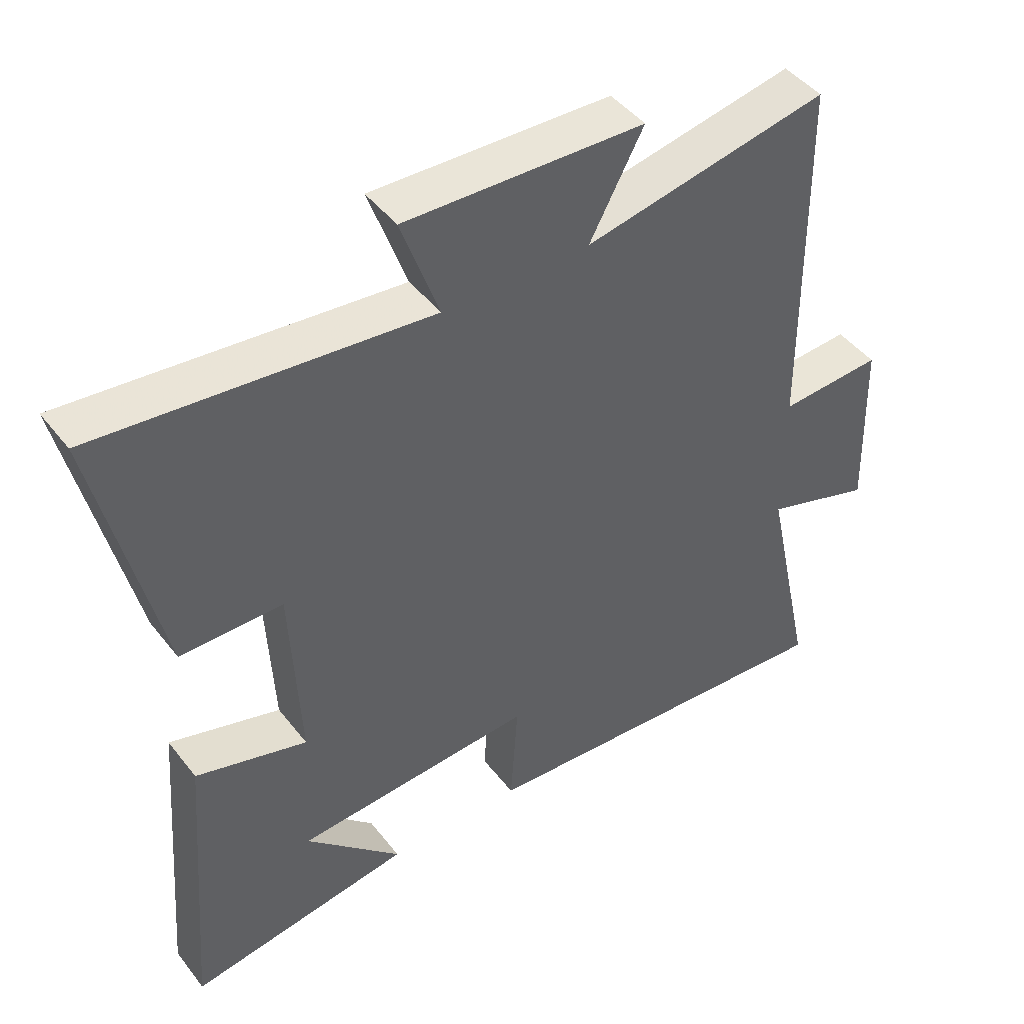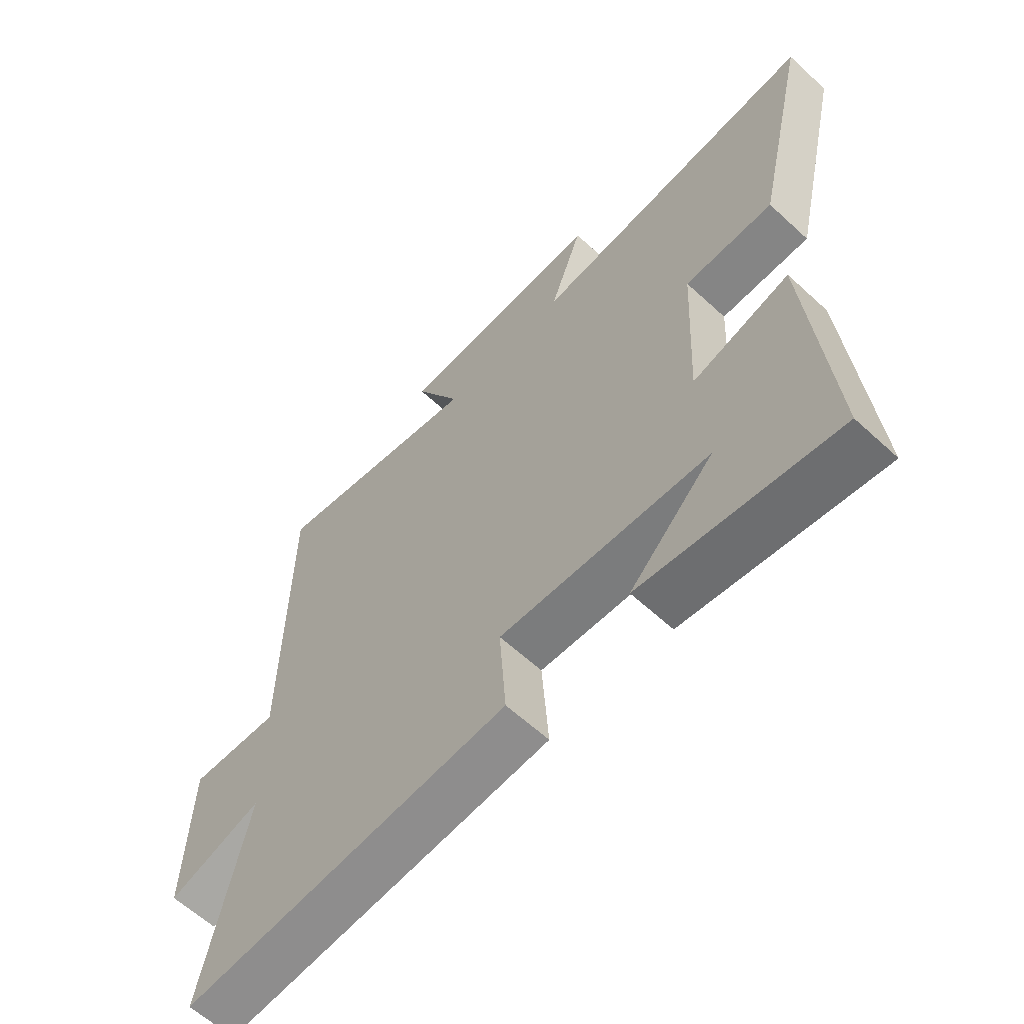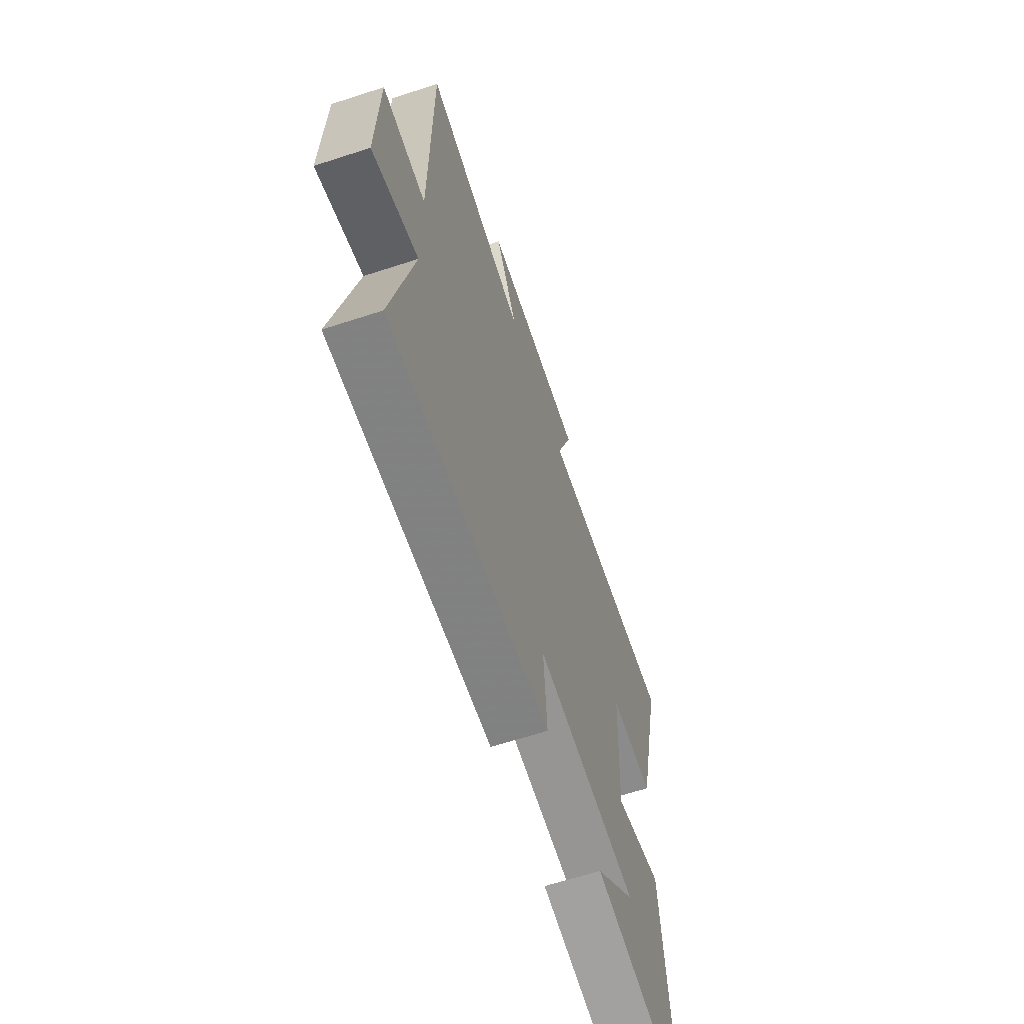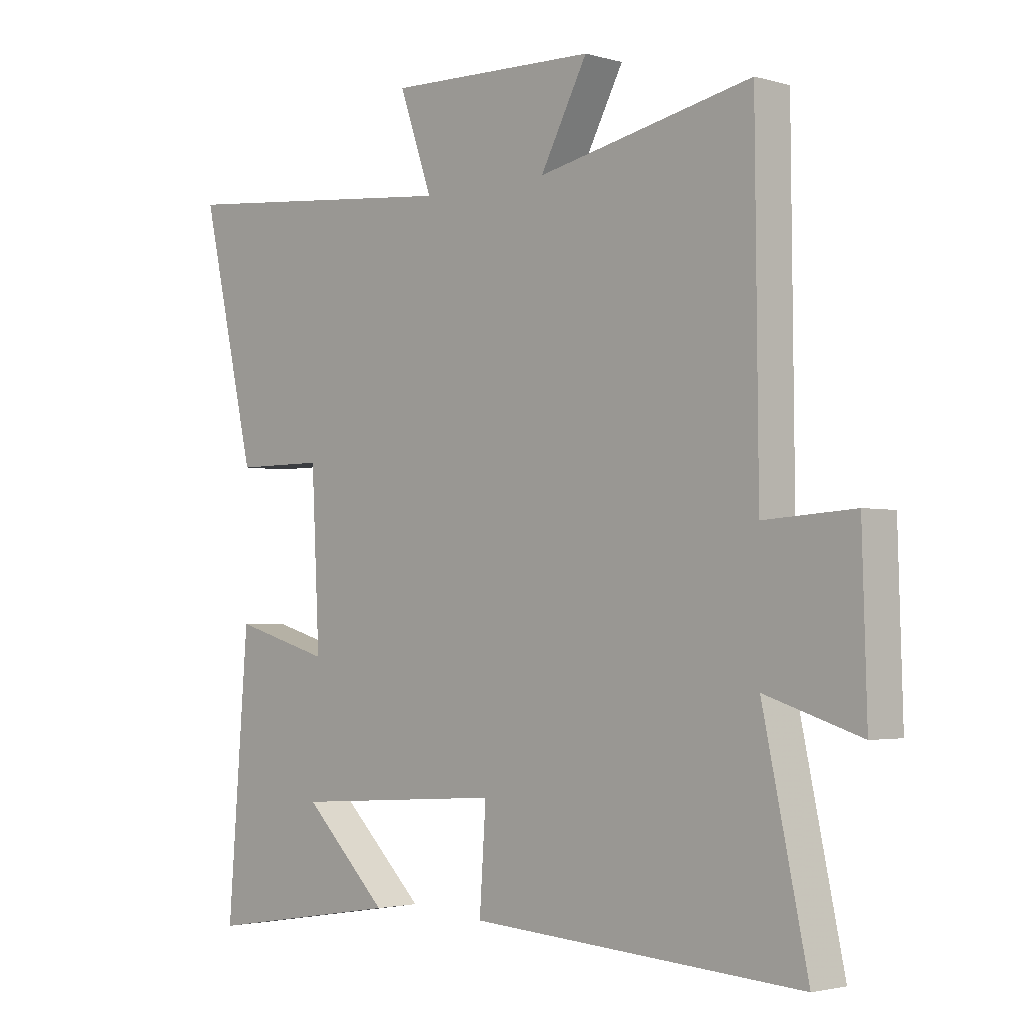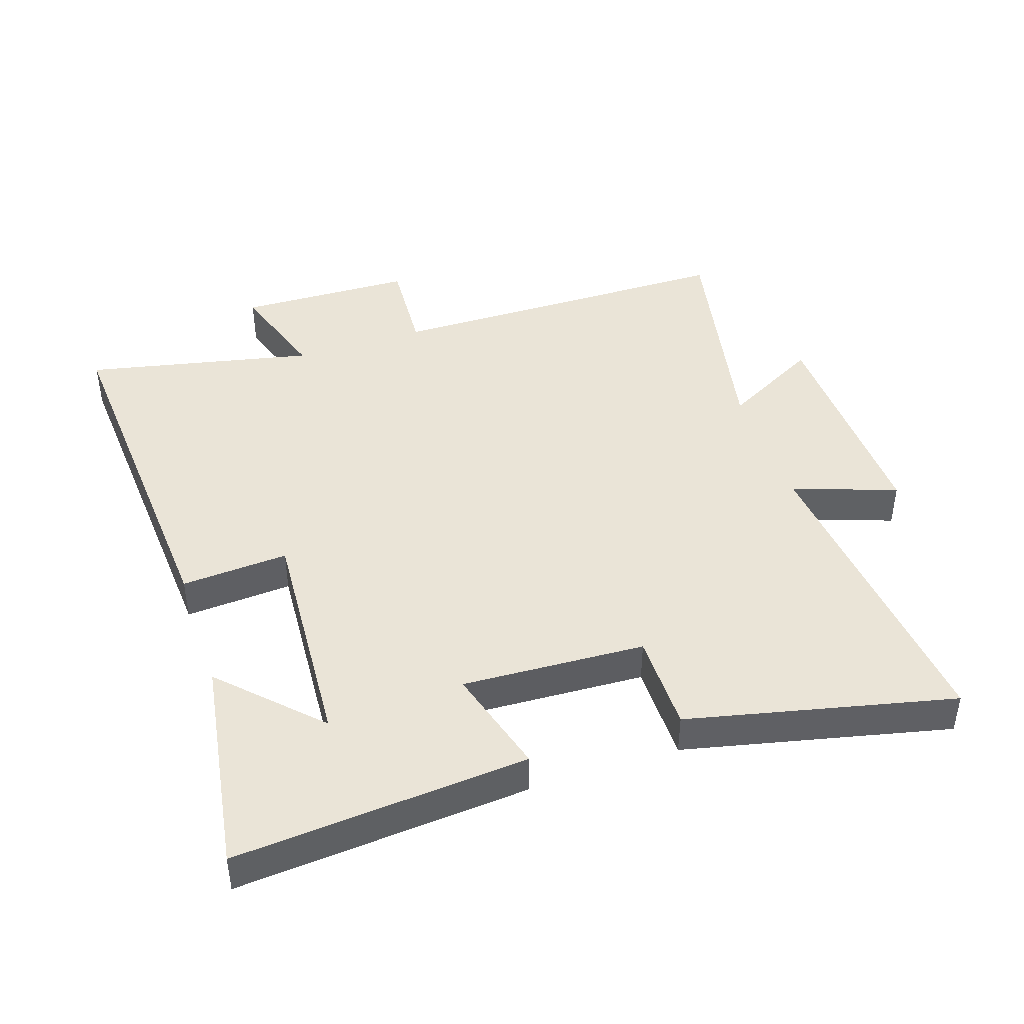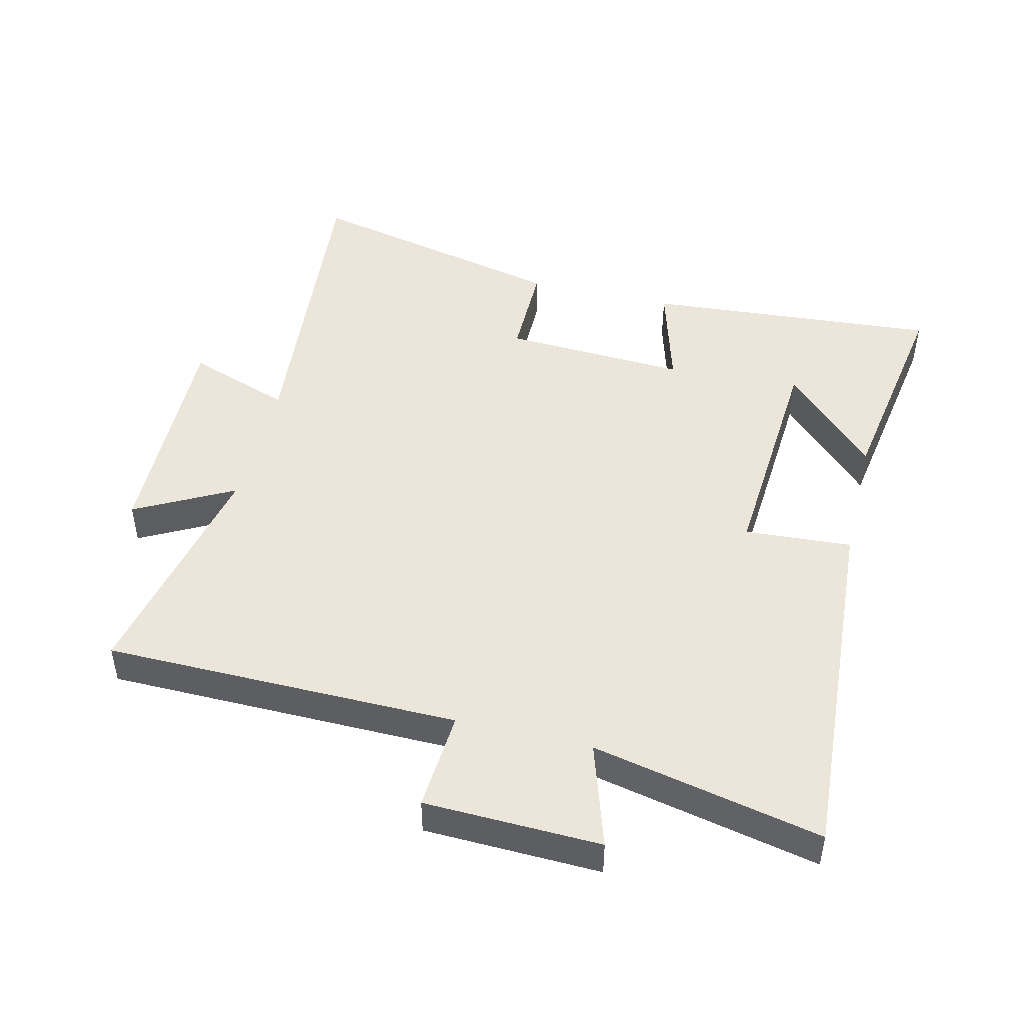
<metadata>
{"format":"obj","ext":"obj","renderer":"f3d","projection":"perspective","resolution":1024,"background":"white","views":[{"elev":45.2,"azim":-35.3,"up":"+Z"},{"elev":-61.7,"azim":-133.1,"up":"+Z"},{"elev":-64.0,"azim":108.2,"up":"+Z"},{"elev":-2.6,"azim":45.4,"up":"+Z"},{"elev":43.6,"azim":-108.5,"up":"+Y"},{"elev":46.9,"azim":103.7,"up":"+Y"}]}
</metadata>
<code>
v 0.576 0.07 -0.537
v 0.008 0.07 -0.5
v 0.019 0.07 -0.334
v -0.343 0.07 -0.358
v -0.198 0.07 -0.5
v -0.536 0.07 -0.554
v -0.5 0.07 -0.099
v -0.332 0.07 -0.147
v -0.346 0.07 0.137
v -0.5 0.07 0.137
v -0.594 0.07 0.548
v -0.095 0.07 0.5
v -0.152 0.07 0.661
v 0.208 0.07 0.651
v 0.127 0.07 0.5
v 0.495 0.07 0.575
v 0.5 0.07 0.027
v 0.655 0.07 0.037
v 0.663 0.07 -0.235
v 0.5 0.07 -0.183
v 0.576 0 -0.537
v 0.008 0 -0.5
v 0.019 0 -0.334
v -0.343 0 -0.358
v -0.198 0 -0.5
v -0.536 0 -0.554
v -0.5 0 -0.099
v -0.332 0 -0.147
v -0.346 0 0.137
v -0.5 0 0.137
v -0.594 0 0.548
v -0.095 0 0.5
v -0.152 0 0.661
v 0.208 0 0.651
v 0.127 0 0.5
v 0.495 0 0.575
v 0.5 0 0.027
v 0.655 0 0.037
v 0.663 0 -0.235
v 0.5 0 -0.183
f 17 18 19 20
f 15 16 17 20
f 1 2 3
f 20 1 3
f 15 20 3
f 12 13 14 15
f 12 15 3 4
f 9 10 11 12
f 8 9 12
f 8 12 4
f 7 8 4
f 6 7 4
f 4 5 6
f 40 39 38 37
f 40 37 36 35
f 23 22 21
f 23 21 40
f 23 40 35
f 35 34 33 32
f 24 23 35 32
f 32 31 30 29
f 32 29 28
f 24 32 28
f 24 28 27
f 24 27 26
f 26 25 24
f 1 21 22 2
f 2 22 23 3
f 3 23 24 4
f 4 24 25 5
f 5 25 26 6
f 6 26 27 7
f 7 27 28 8
f 8 28 29 9
f 9 29 30 10
f 10 30 31 11
f 11 31 32 12
f 12 32 33 13
f 13 33 34 14
f 14 34 35 15
f 15 35 36 16
f 16 36 37 17
f 17 37 38 18
f 18 38 39 19
f 19 39 40 20
f 20 40 21 1

</code>
